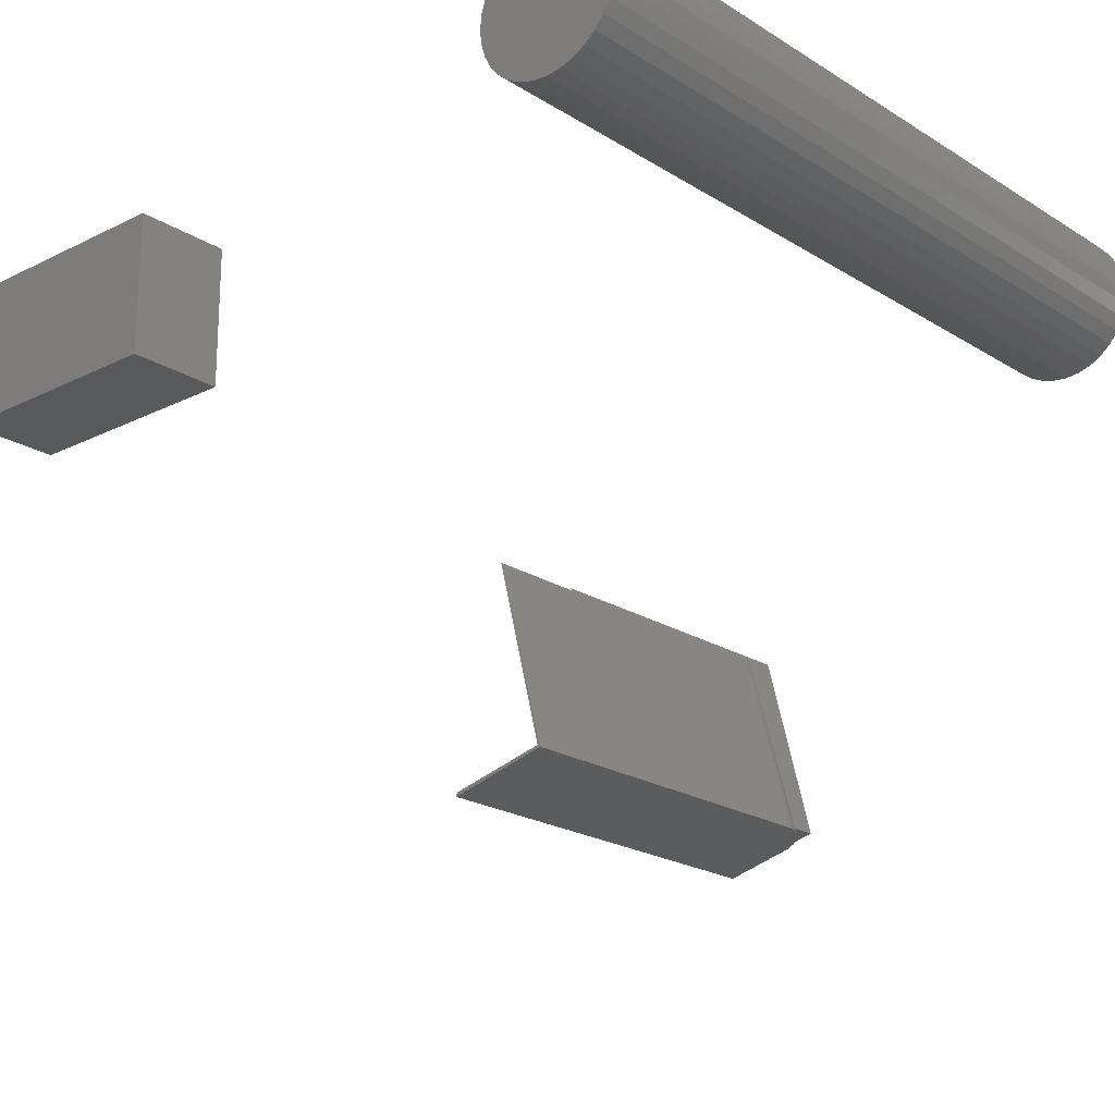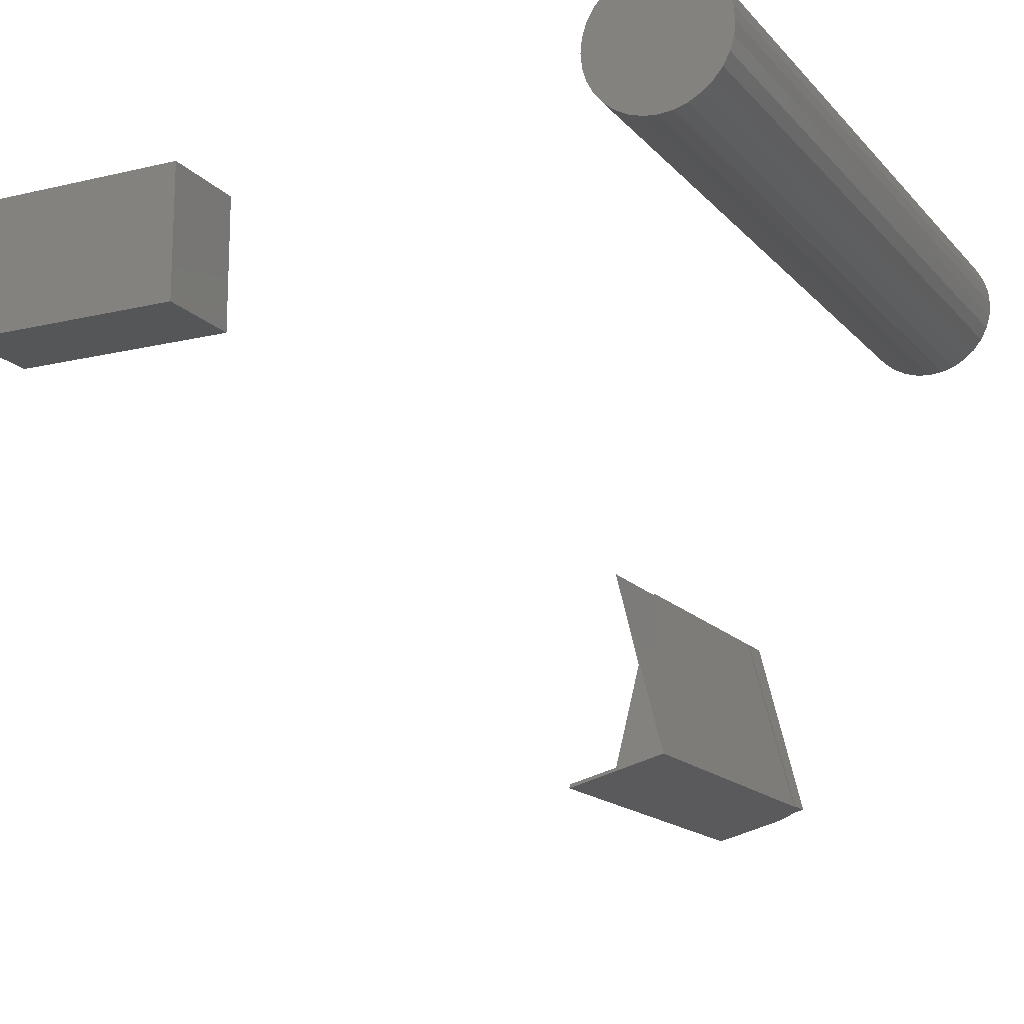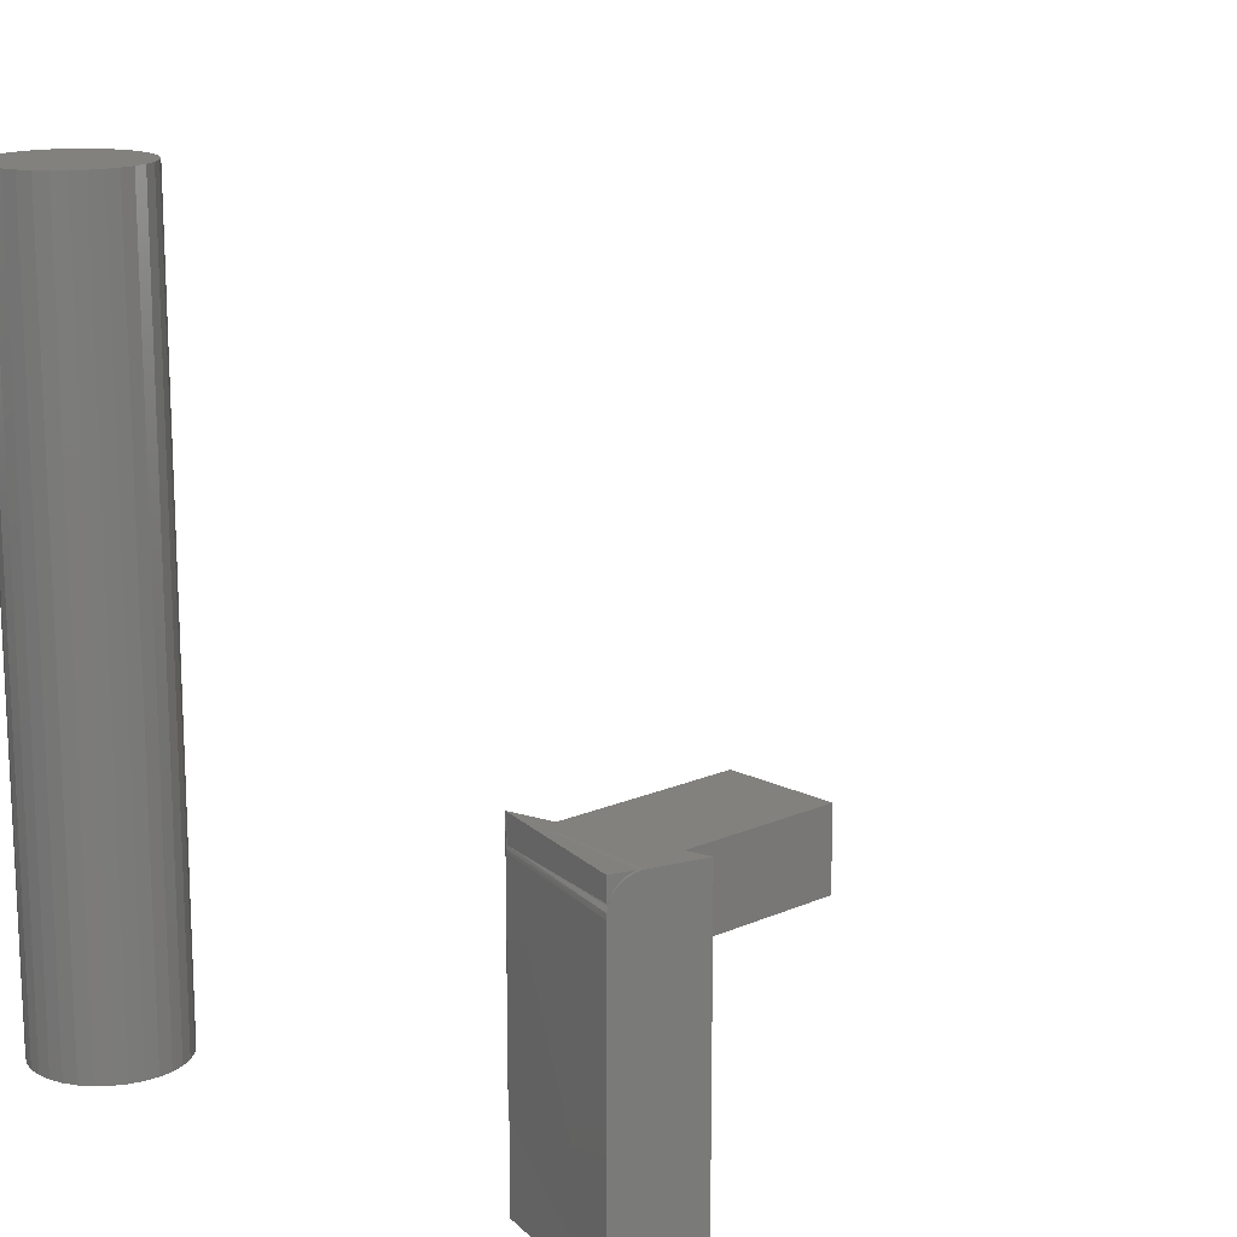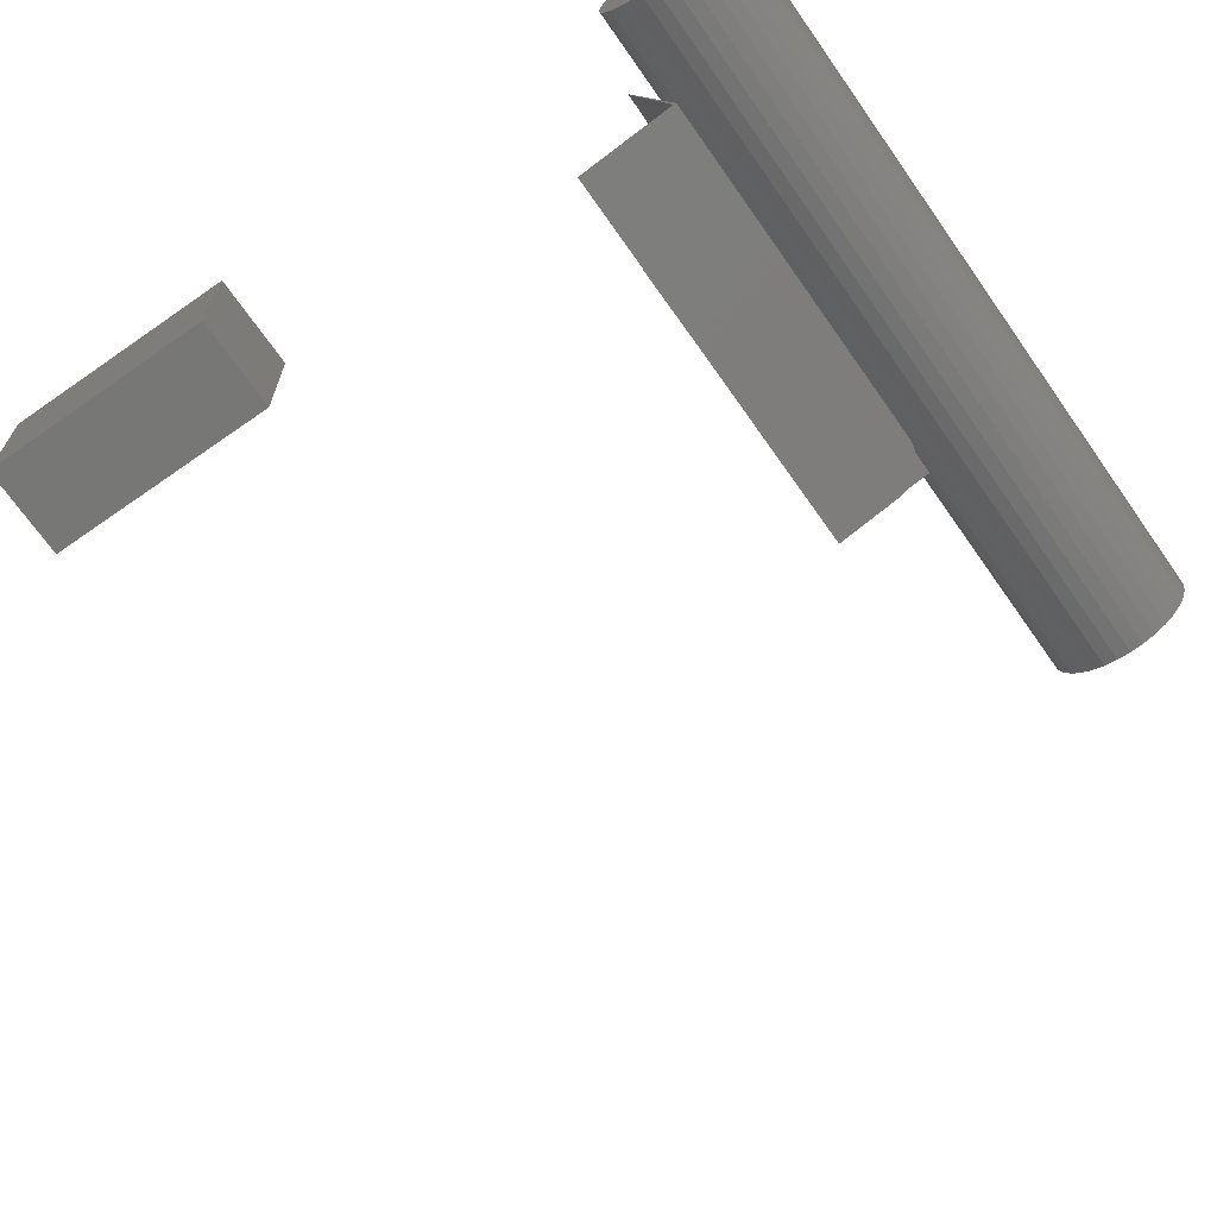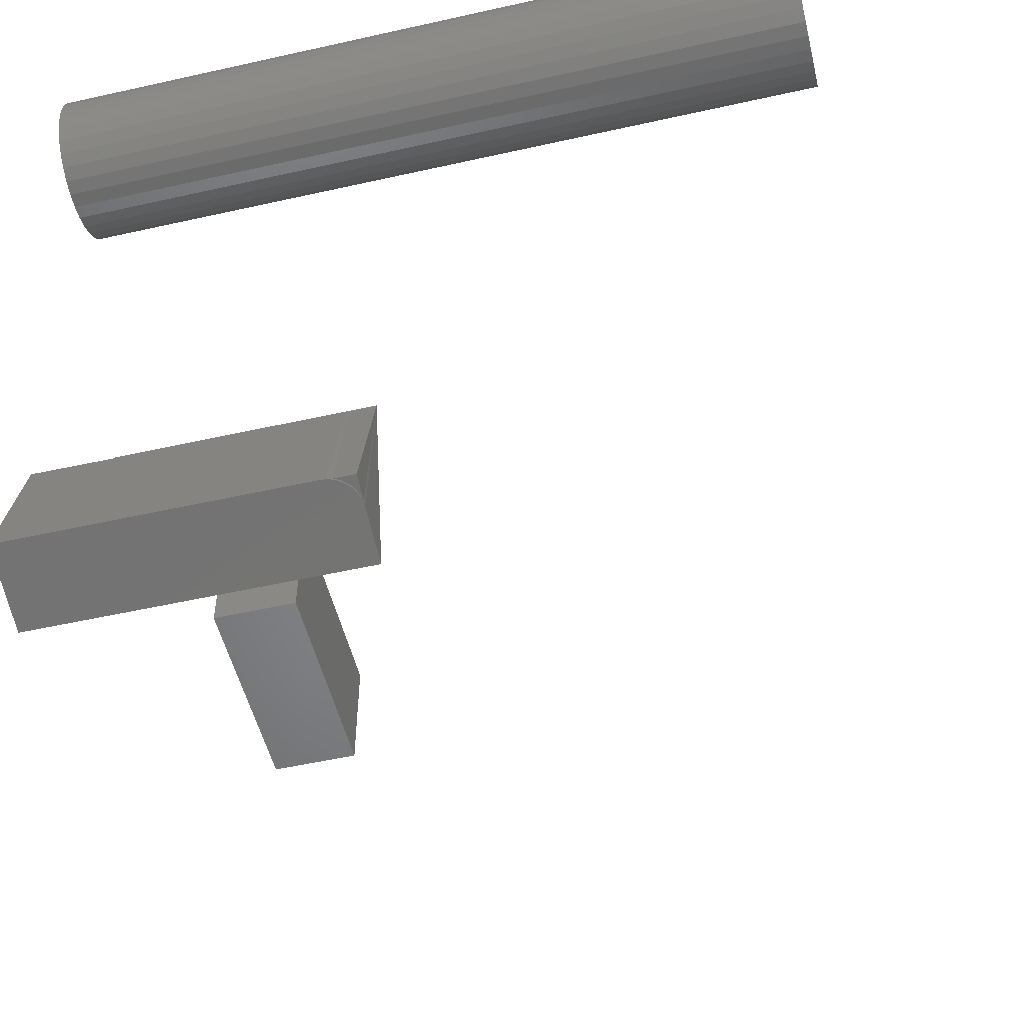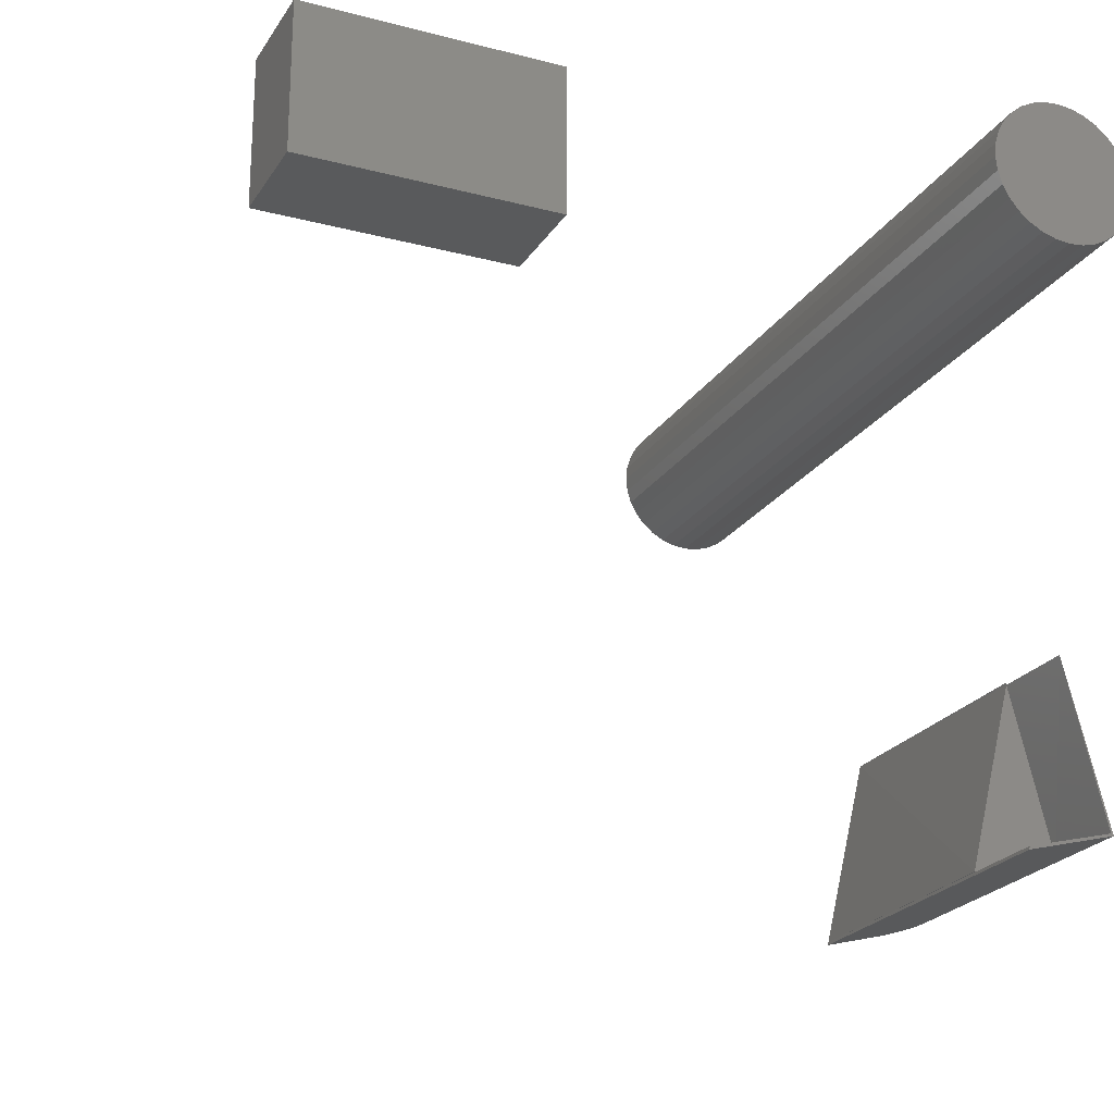
<metadata>
{"format":"stl","ext":"stl","renderer":"f3d","projection":"perspective","resolution":1024,"background":"white","views":[{"elev":-20.9,"azim":-138.2,"up":"+Y"},{"elev":-15.8,"azim":-153.5,"up":"+Y"},{"elev":15.4,"azim":-42.9,"up":"+Z"},{"elev":-69.4,"azim":-145.0,"up":"+Y"},{"elev":-52.2,"azim":-76.4,"up":"+Y"},{"elev":-22.8,"azim":155.8,"up":"+Y"}]}
</metadata>
<code>
# stl→obj: 109 verts, 206 faces
v -0.3516 -0.3281 0.07812
v -0.2734 -0.3481 0.07812
v -0.3516 -0.3281 0
v -0.2734 -0.3481 0
v -0.3145 -0.1815 0.07812
v -0.315 -0.1814 0
v -0.2719 -0.3484 0.07812
v -0.3539 -0.3299 0
v -0.2726 -0.3512 0
v -0.2733 -0.3484 0.3203
v -0.3141 -0.1797 0.3203
v -0.3141 -0.1797 0.07812
v -0.315 -0.1814 0.2891
v -0.315 -0.1817 0.2918
v -0.3148 -0.1825 0.2949
v -0.3516 -0.3281 0.2997
v -0.3516 -0.3281 0.3203
v -0.3539 -0.3299 0.2891
v -0.2726 -0.3512 0.3203
v -0.3278 -0.3342 0.3199
v -0.3237 -0.3352 0.3203
v -0.3237 -0.3378 0.3203
v -0.3282 -0.3366 0.32
v -0.3329 -0.3354 0.3188
v -0.3373 -0.3343 0.317
v -0.3414 -0.3332 0.3144
v -0.345 -0.3323 0.3112
v -0.3481 -0.3315 0.3075
v -0.3506 -0.3308 0.3033
v -0.3525 -0.3303 0.2988
v -0.3536 -0.33 0.294
v -0.3501 -0.3285 0.3031
v -0.3476 -0.3291 0.3073
v -0.3446 -0.3299 0.3111
v -0.3409 -0.3308 0.3143
v -0.3369 -0.3319 0.3169
v -0.3325 -0.333 0.3188
v -0.3725 0.3509 0.75
v -0.3448 0.3509 0.75
v -0.3586 0.3523 0.75
v -0.3858 0.3469 0.75
v -0.3314 0.3469 0.75
v -0.3981 0.3403 0.75
v -0.3192 0.3403 0.75
v -0.4089 0.3315 0.75
v -0.3084 0.3315 0.75
v -0.4177 0.3207 0.75
v -0.2996 0.3207 0.75
v -0.2996 0.2418 0.75
v -0.4089 0.231 0.75
v -0.3084 0.231 0.75
v -0.3981 0.2222 0.75
v -0.3192 0.2222 0.75
v -0.3858 0.2156 0.75
v -0.3314 0.2156 0.75
v -0.3725 0.2116 0.75
v -0.3448 0.2116 0.75
v -0.3586 0.2102 0.75
v -0.293 0.3084 0.75
v -0.4243 0.3084 0.75
v -0.2889 0.2951 0.75
v -0.4283 0.2951 0.75
v -0.2876 0.2812 0.75
v -0.4297 0.2812 0.75
v -0.2889 0.2674 0.75
v -0.4283 0.2674 0.75
v -0.293 0.2541 0.75
v -0.4243 0.2541 0.75
v -0.4177 0.2418 0.75
v -0.3586 0.3523 0
v -0.3448 0.3509 0
v -0.3725 0.3509 0
v -0.3858 0.3469 0
v -0.3314 0.3469 0
v -0.3981 0.3403 0
v -0.3192 0.3403 0
v -0.4089 0.3315 0
v -0.3084 0.3315 0
v -0.4177 0.3207 0
v -0.2996 0.3207 0
v -0.3084 0.231 0
v -0.4089 0.231 0
v -0.2996 0.2418 0
v -0.3981 0.2222 0
v -0.3192 0.2222 0
v -0.3858 0.2156 0
v -0.3314 0.2156 0
v -0.3725 0.2116 0
v -0.3448 0.2116 0
v -0.3586 0.2102 0
v -0.4177 0.2418 0
v -0.4243 0.2541 0
v -0.293 0.2541 0
v -0.4283 0.2674 0
v -0.2889 0.2674 0
v -0.4297 0.2812 0
v -0.2876 0.2812 0
v -0.4283 0.2951 0
v -0.2889 0.2951 0
v -0.4243 0.3084 0
v -0.293 0.3084 0
v 0.125 0.125 0.09375
v 0.3594 0.125 0.09375
v 0.125 0.2632 0.09375
v 0.3594 0.2632 0.09375
v 0.125 0.125 0
v 0.125 0.2632 0
v 0.3594 0.125 0
v 0.3594 0.2632 0
f 1 2 3
f 3 2 4
f 5 1 6
f 6 1 3
f 1 5 2
f 5 7 2
f 8 6 3
f 8 3 4
f 8 4 9
f 7 10 2
f 10 7 11
f 11 7 5
f 11 5 12
f 5 13 12
f 11 12 13
f 11 13 14
f 11 14 15
f 11 15 16
f 11 16 17
f 18 13 8
f 8 13 5
f 8 5 6
f 19 2 10
f 19 9 2
f 2 9 4
f 11 20 21
f 11 21 10
f 20 11 17
f 22 10 21
f 22 19 10
f 22 23 24
f 19 22 24
f 19 24 25
f 19 25 26
f 19 26 27
f 19 27 28
f 19 28 29
f 19 29 30
f 19 30 31
f 19 31 18
f 19 18 8
f 19 8 9
f 17 16 32
f 17 32 33
f 17 33 34
f 17 34 35
f 17 35 36
f 17 36 37
f 17 37 20
f 18 14 13
f 18 31 14
f 15 14 31
f 15 31 30
f 15 30 16
f 16 30 32
f 32 30 29
f 32 29 33
f 33 29 28
f 33 28 34
f 34 28 27
f 34 27 35
f 35 27 26
f 35 26 36
f 36 26 25
f 36 25 37
f 37 25 24
f 37 24 20
f 20 24 23
f 20 23 21
f 21 23 22
f 38 39 40
f 39 38 41
f 39 41 42
f 42 41 43
f 42 43 44
f 44 43 45
f 44 45 46
f 46 45 47
f 46 47 48
f 49 50 51
f 51 50 52
f 51 52 53
f 53 52 54
f 53 54 55
f 55 54 56
f 55 56 57
f 57 56 58
f 48 47 59
f 59 47 60
f 59 60 61
f 61 60 62
f 61 62 63
f 63 62 64
f 63 64 65
f 65 64 66
f 65 66 67
f 67 66 68
f 67 68 49
f 49 68 69
f 49 69 50
f 70 71 72
f 73 72 71
f 74 73 71
f 75 73 74
f 76 75 74
f 77 75 76
f 78 77 76
f 79 77 78
f 80 79 78
f 81 82 83
f 84 82 81
f 85 84 81
f 86 84 85
f 87 86 85
f 88 86 87
f 89 88 87
f 90 88 89
f 82 91 83
f 83 91 92
f 83 92 93
f 93 92 94
f 93 94 95
f 95 94 96
f 95 96 97
f 97 96 98
f 97 98 99
f 99 98 100
f 99 100 101
f 101 100 79
f 101 79 80
f 97 63 95
f 95 63 65
f 95 65 93
f 93 65 67
f 93 67 83
f 83 67 49
f 83 49 81
f 81 49 51
f 81 51 85
f 85 51 53
f 85 53 87
f 87 53 55
f 87 55 89
f 89 55 57
f 89 57 90
f 90 57 58
f 90 58 88
f 88 58 56
f 88 56 86
f 86 56 54
f 86 54 84
f 84 54 52
f 84 52 82
f 82 52 50
f 82 50 91
f 91 50 69
f 91 69 92
f 92 69 68
f 92 68 94
f 94 68 66
f 94 66 96
f 96 66 64
f 96 64 98
f 98 64 62
f 98 62 100
f 100 62 60
f 100 60 79
f 79 60 47
f 79 47 77
f 77 47 45
f 77 45 75
f 75 45 43
f 75 43 73
f 73 43 41
f 73 41 72
f 72 41 38
f 72 38 70
f 70 38 40
f 70 40 71
f 71 40 39
f 71 39 74
f 74 39 42
f 74 42 76
f 76 42 44
f 76 44 78
f 78 44 46
f 78 46 80
f 80 46 48
f 80 48 101
f 101 48 59
f 101 59 99
f 99 59 61
f 99 61 97
f 97 61 63
f 102 103 104
f 104 103 105
f 106 107 108
f 108 107 109
f 104 107 102
f 102 107 106
f 105 109 104
f 104 109 107
f 103 108 105
f 105 108 109
f 102 106 103
f 103 106 108

</code>
